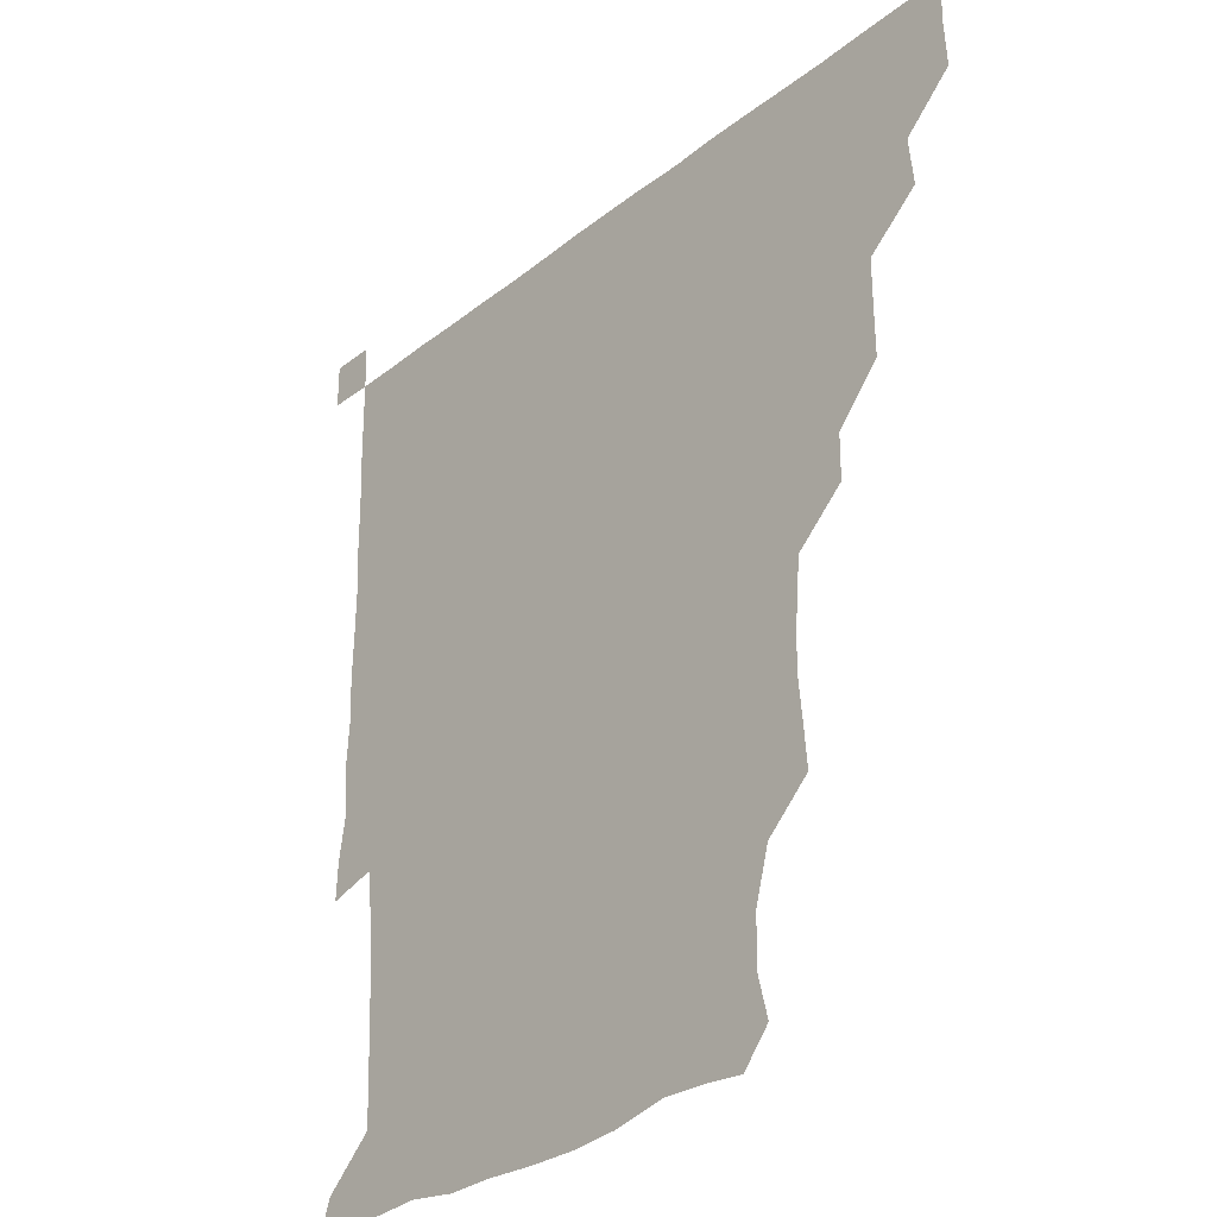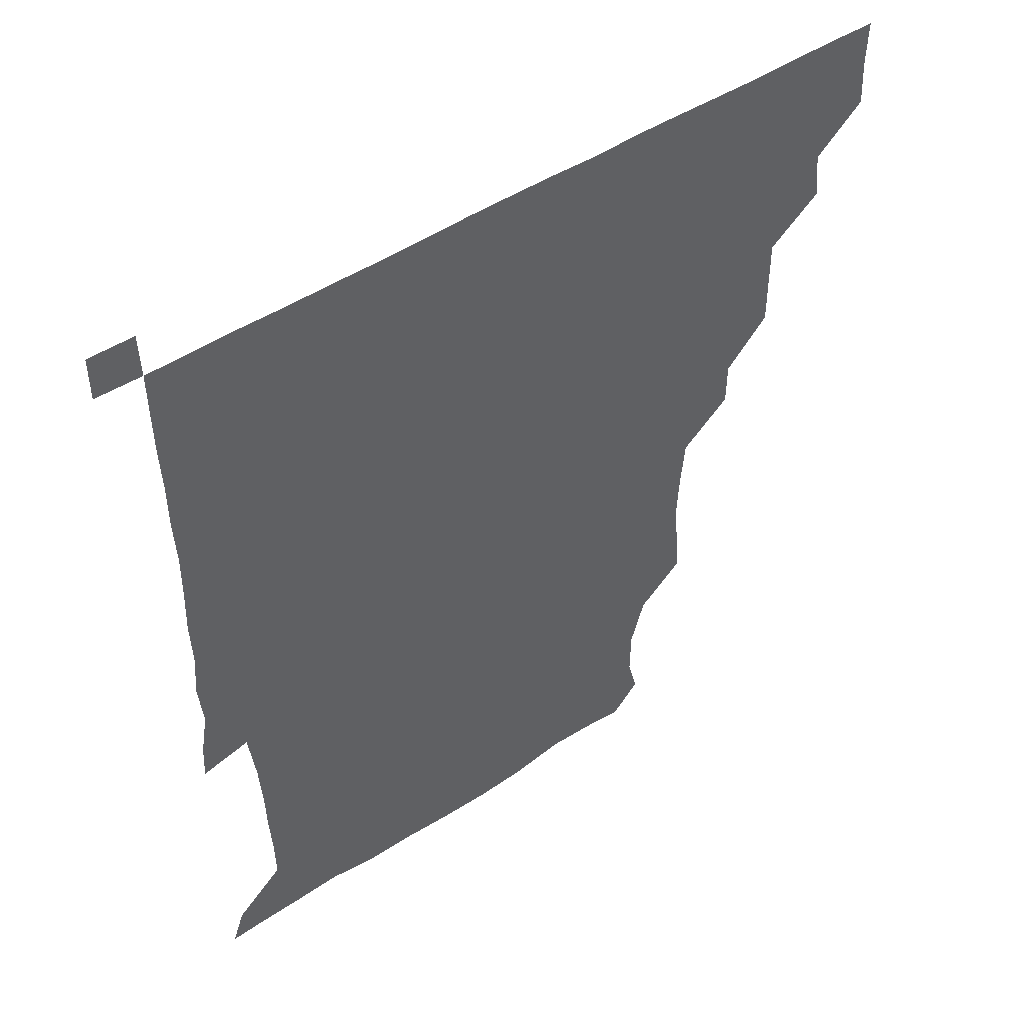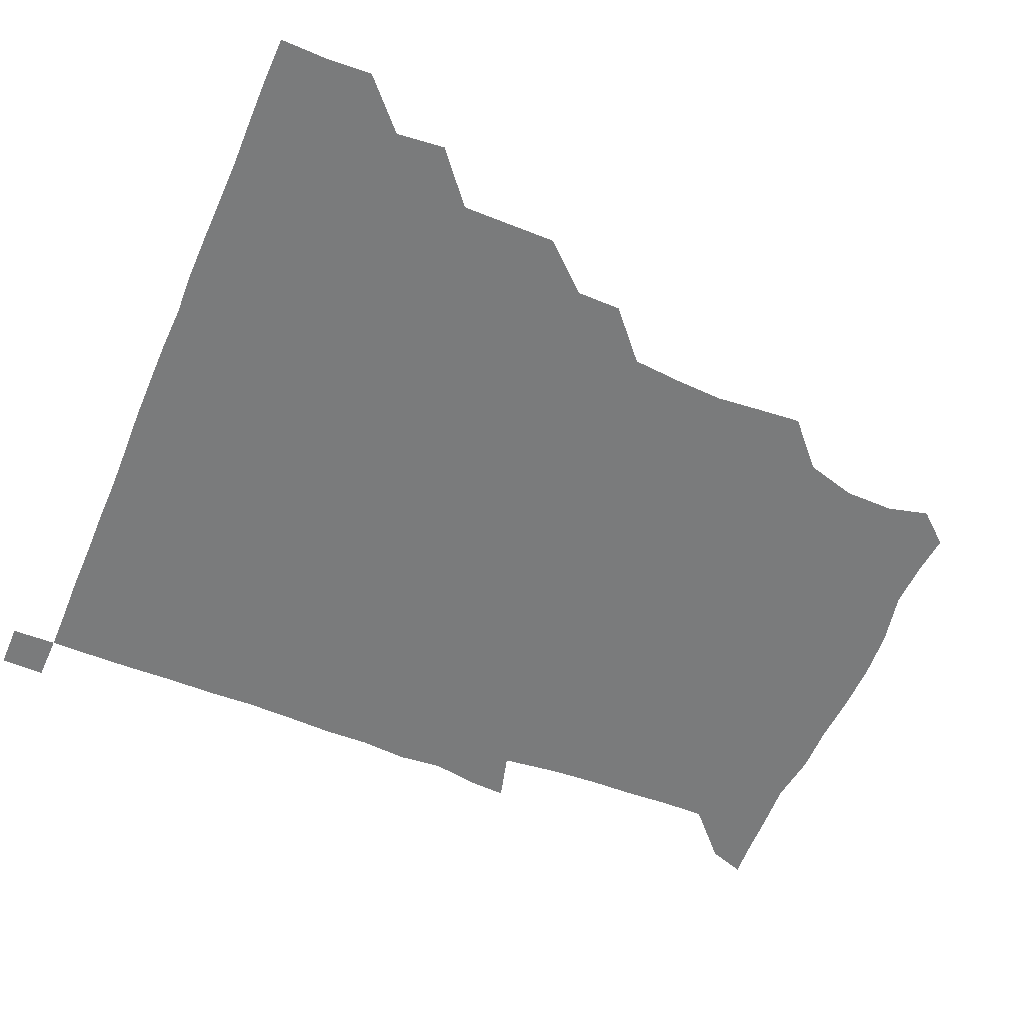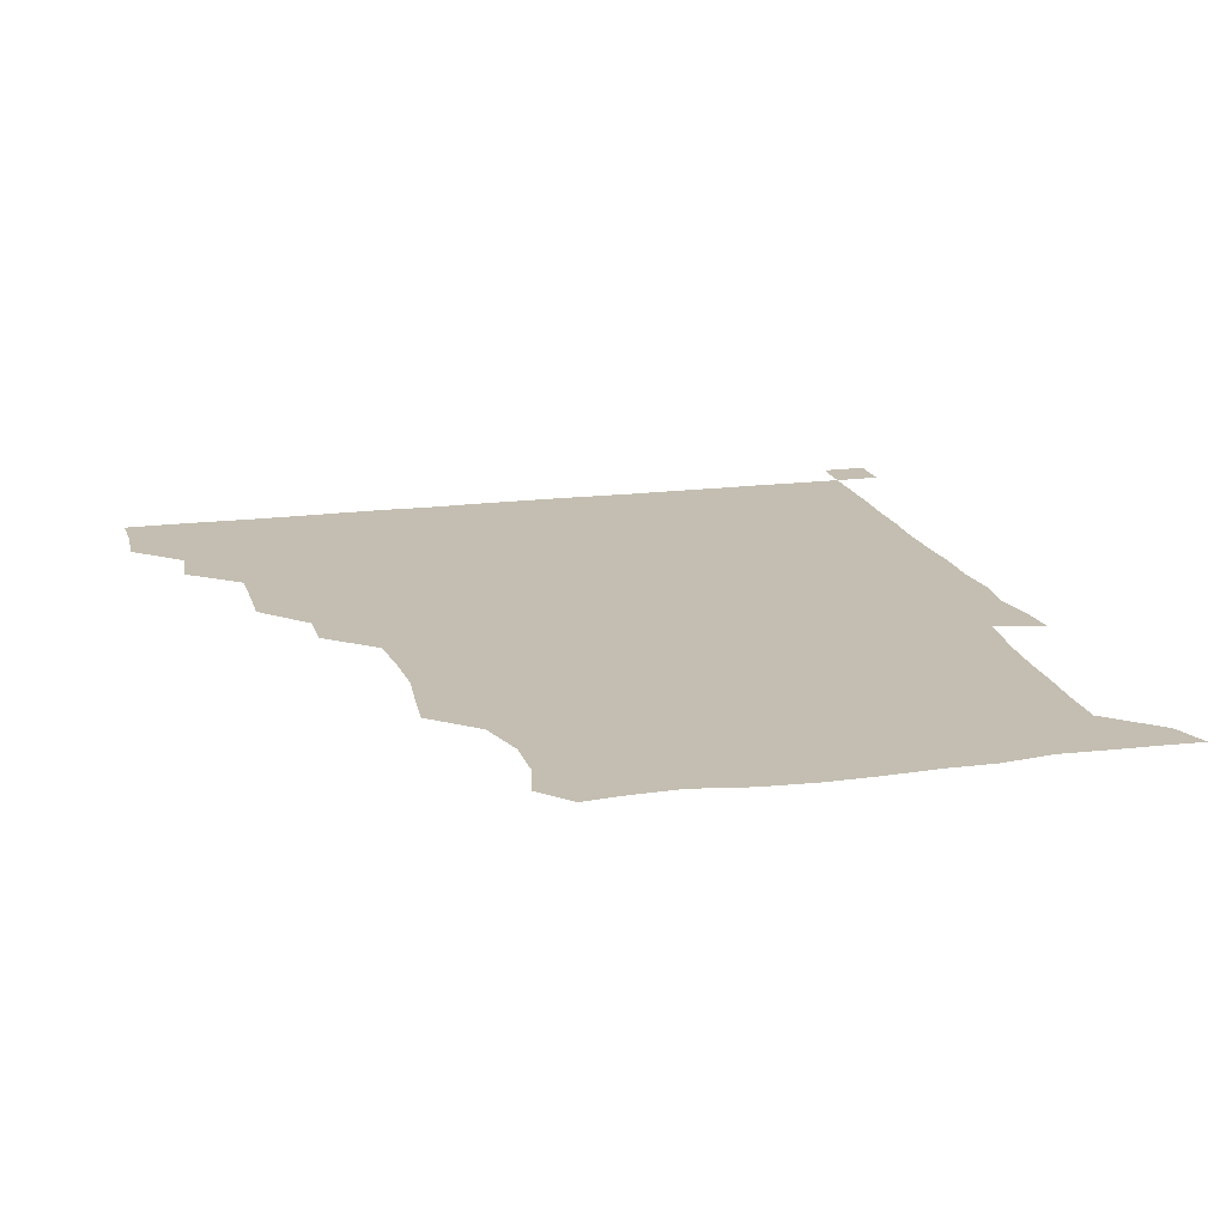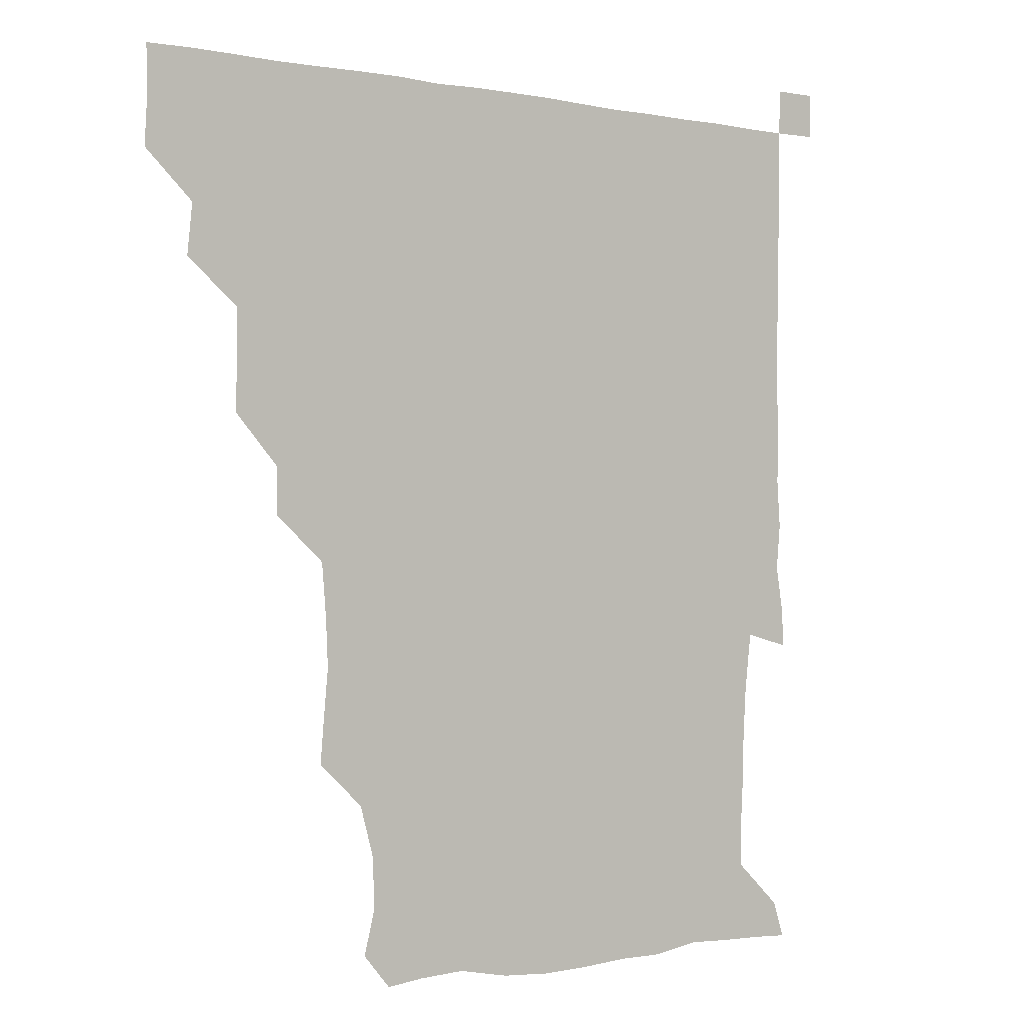
<metadata>
{"format":"obj","ext":"obj","renderer":"f3d","projection":"perspective","resolution":1024,"background":"white","views":[{"elev":-30.3,"azim":-131.3,"up":"+Y"},{"elev":49.2,"azim":144.2,"up":"+Y"},{"elev":-58.3,"azim":-112.8,"up":"+Z"},{"elev":17.2,"azim":-14.8,"up":"+Z"},{"elev":-0.9,"azim":-37.3,"up":"+Y"}]}
</metadata>
<code>
v 435.6 405.3 0
v 436.5 420.9 0
v 436.1 435.9 0
v 450 374.3 0
v 451.6 390.5 0
v 451.2 406 0
v 451.2 420.9 0
v 451 436.2 0
v 466.8 328.3 0
v 466.9 343.3 0
v 467 360.1 0
v 466.5 376.3 0
v 466.7 391.3 0
v 466.2 406.1 0
v 466 421 0
v 465.9 436.1 0
v 481.3 297.6 0
v 481.2 312.5 0
v 481.6 330.4 0
v 481.4 345.7 0
v 481.8 361.9 0
v 481.5 376.5 0
v 481.3 391.2 0
v 481.2 406 0
v 481.1 420.9 0
v 481.1 435.9 0
v 497 221.2 0
v 498.2 235.4 0
v 499.6 250.8 0
v 498.9 266.1 0
v 497.4 283.4 0
v 496.1 300.7 0
v 497.7 317.9 0
v 496.8 332.1 0
v 496.3 346.2 0
v 496.4 361.6 0
v 496.3 376.3 0
v 496.1 391.1 0
v 496 406 0
v 496.1 420.9 0
v 496.2 436.1 0
v 513.3 160.9 0
v 516.7 174.4 0
v 516.5 190.7 0
v 511.8 207.6 0
v 513.7 226 0
v 512.2 240.6 0
v 512.5 256.1 0
v 511.9 271.6 0
v 511.7 286.3 0
v 511.2 300.6 0
v 511.6 317.5 0
v 511.2 331.3 0
v 511.4 346.6 0
v 511.1 361.1 0
v 511.2 376.2 0
v 511 391 0
v 511 405.9 0
v 511 420.6 0
v 511.1 436.4 0
v 522.4 150.3 0
v 526.6 164.6 0
v 528.2 179.2 0
v 527.2 195.4 0
v 526 211.3 0
v 528.1 228.2 0
v 527 242.5 0
v 526.7 256.1 0
v 525.9 270.7 0
v 526 286.3 0
v 526.6 302 0
v 526.2 316.6 0
v 526.2 331.4 0
v 526.3 346.6 0
v 526.2 361.2 0
v 526.5 376.3 0
v 526.1 391 0
v 526 406 0
v 525.9 421.2 0
v 525.8 436.6 0
v 535 151.7 0
v 540.9 166.9 0
v 542.3 183.7 0
v 541.3 196.9 0
v 541.6 210.8 0
v 541.4 229.3 0
v 541.7 242.3 0
v 541.9 257.9 0
v 541.1 271.2 0
v 541.2 286.5 0
v 541.4 302 0
v 541.2 316.7 0
v 541.4 331.6 0
v 541.2 346.3 0
v 541.3 361.4 0
v 541.1 376.1 0
v 541.1 391 0
v 541.3 405.8 0
v 541.2 420.7 0
v 540.9 436 0
v 550.5 152.4 0
v 557.1 167.9 0
v 556.7 181.8 0
v 555.3 196.9 0
v 557 212.5 0
v 556.1 227 0
v 556.1 242.5 0
v 556.3 257 0
v 556 272 0
v 556.3 287.3 0
v 556.5 302.2 0
v 556 315.5 0
v 556.1 331.7 0
v 556.3 346.7 0
v 556.2 361.3 0
v 555.9 376 0
v 556.2 391 0
v 556.2 405.8 0
v 556.1 420.6 0
v 555.9 436.5 0
v 568.2 149 0
v 571.3 167.9 0
v 571.7 183 0
v 571.6 195 0
v 570.6 212.4 0
v 571.6 226.3 0
v 570.8 241.1 0
v 571.2 255.9 0
v 570.9 270.3 0
v 570.7 285.7 0
v 570.8 301.6 0
v 571.4 317.1 0
v 571 331 0
v 571 346.1 0
v 571.2 361.3 0
v 571 375.9 0
v 571.3 391 0
v 571.4 405.6 0
v 571 421 0
v 570.8 436.6 0
v 584.8 148 0
v 585.3 167.7 0
v 585.7 182.7 0
v 586.4 198.5 0
v 586.1 212.5 0
v 586.4 228.2 0
v 586.3 241.8 0
v 585.9 258.2 0
v 586.8 271.8 0
v 586 286.7 0
v 586.1 302.3 0
v 586 317.1 0
v 586.2 331.6 0
v 586.1 347 0
v 586 360.8 0
v 586.4 376.3 0
v 586.2 391 0
v 586.2 405.4 0
v 585.9 421.1 0
v 585.4 436.6 0
v 601 148.4 0
v 600 167.1 0
v 601.2 182.5 0
v 601.2 196.4 0
v 601.5 211.4 0
v 600.8 226.5 0
v 600.8 242.4 0
v 601.1 255.9 0
v 600.7 272.9 0
v 601.2 286.7 0
v 600.9 302.1 0
v 601.3 315.6 0
v 601 331.7 0
v 600.9 346.2 0
v 601.3 361.7 0
v 601.2 376.3 0
v 601.2 391 0
v 601 406.2 0
v 600.8 421.2 0
v 600.3 436.2 0
v 617.5 149.4 0
v 616.1 165.7 0
v 615.1 182.3 0
v 615.8 196.8 0
v 616.7 212.2 0
v 615.8 227.6 0
v 615.7 241.3 0
v 616.2 257.1 0
v 615.6 271.5 0
v 615.8 286.9 0
v 615.6 301.7 0
v 616.4 317.7 0
v 616.1 331.5 0
v 616 346 0
v 616 361.7 0
v 616 376.4 0
v 616.1 391.1 0
v 616.5 405.9 0
v 616.2 420.7 0
v 615.5 435.9 0
v 633.2 149.3 0
v 631.2 166.8 0
v 631.5 180.5 0
v 629.7 196.1 0
v 630.2 213.7 0
v 630.4 228.4 0
v 630.7 242 0
v 630.6 258.5 0
v 631.4 271 0
v 630.8 286.3 0
v 630.8 300.9 0
v 630.1 317.9 0
v 630.8 332.5 0
v 631 346.4 0
v 630.9 361.4 0
v 631 376.1 0
v 631.1 391.1 0
v 631.5 406 0
v 631.2 420.8 0
v 630.5 436.1 0
v 649.6 151.8 0
v 646 166.3 0
v 645.3 183.1 0
v 645.6 196.8 0
v 645.1 212.2 0
v 645 227.3 0
v 646.1 241.1 0
v 645.3 257.4 0
v 645.6 272.3 0
v 645.4 287.1 0
v 645.7 302.2 0
v 645.8 316.1 0
v 645.3 332.3 0
v 645.9 346.4 0
v 645.8 361.4 0
v 645.9 376.9 0
v 646 391 0
v 646.1 406.2 0
v 646.3 420.7 0
v 645.8 435.9 0
v 665.5 151.1 0
v 660.5 166 0
v 658.9 181 0
v 659.5 195.4 0
v 658.6 212.3 0
v 659.5 226.4 0
v 660.4 241.6 0
v 660.2 258.1 0
v 659.6 273 0
v 660.2 286.6 0
v 659.7 302.8 0
v 660.4 316.5 0
v 659.9 332.2 0
v 660.5 346.7 0
v 660.9 361.1 0
v 660.7 376.6 0
v 660.9 391.5 0
v 661 406.2 0
v 661.1 420.8 0
v 660.7 436.2 0
v 679.4 150.8 0
v 674.4 164.5 0
v 671.7 176.9 0
v 671.9 191.9 0
v 672.7 206.4 0
v 673.1 221.8 0
v 674.1 238.2 0
v 676.4 257.3 0
v 675.3 271.5 0
v 674.3 286.2 0
v 674.2 301.8 0
v 674.1 316.4 0
v 675.7 330 0
v 674.5 346.7 0
v 674.9 361.6 0
v 674.8 377.3 0
v 675.8 391.2 0
v 675.8 406.4 0
v 675.9 421.1 0
v 676 435.9 0
v 691.7 150.2 0
v 687.6 162.1 0
v 692.4 253.1 0
v 691.7 265.8 0
v 689.3 280.7 0
v 690.7 295.7 0
v 689.6 311.5 0
v 690.1 326.8 0
v 689.6 342.4 0
v 689.4 358.5 0
v 690 374.1 0
v 690.1 390.3 0
v 690.6 405.7 0
v 690.8 421 0
v 690.8 435.9 0
v 691.2 450.9 0
v 706 436.2 0
v 706 451 0
f 5 6 1
f 1 6 2
f 6 7 2
f 2 7 3
f 7 8 3
f 11 12 4
f 4 12 5
f 12 13 5
f 5 13 6
f 13 14 6
f 6 14 7
f 14 15 7
f 7 15 8
f 15 16 8
f 18 19 9
f 9 19 10
f 19 20 10
f 10 20 11
f 20 21 11
f 11 21 12
f 21 22 12
f 12 22 13
f 22 23 13
f 13 23 14
f 23 24 14
f 14 24 15
f 24 25 15
f 15 25 16
f 25 26 16
f 31 32 17
f 17 32 18
f 32 33 18
f 18 33 19
f 33 34 19
f 19 34 20
f 34 35 20
f 20 35 21
f 35 36 21
f 21 36 22
f 36 37 22
f 22 37 23
f 37 38 23
f 23 38 24
f 38 39 24
f 24 39 25
f 39 40 25
f 25 40 26
f 40 41 26
f 45 46 27
f 27 46 28
f 46 47 28
f 28 47 29
f 47 48 29
f 29 48 30
f 48 49 30
f 30 49 31
f 49 50 31
f 31 50 32
f 50 51 32
f 32 51 33
f 51 52 33
f 33 52 34
f 52 53 34
f 34 53 35
f 53 54 35
f 35 54 36
f 54 55 36
f 36 55 37
f 55 56 37
f 37 56 38
f 56 57 38
f 38 57 39
f 57 58 39
f 39 58 40
f 58 59 40
f 40 59 41
f 59 60 41
f 61 62 42
f 42 62 43
f 62 63 43
f 43 63 44
f 63 64 44
f 44 64 45
f 64 65 45
f 45 65 46
f 65 66 46
f 46 66 47
f 66 67 47
f 47 67 48
f 67 68 48
f 48 68 49
f 68 69 49
f 49 69 50
f 69 70 50
f 50 70 51
f 70 71 51
f 51 71 52
f 71 72 52
f 52 72 53
f 72 73 53
f 53 73 54
f 73 74 54
f 54 74 55
f 74 75 55
f 55 75 56
f 75 76 56
f 56 76 57
f 76 77 57
f 57 77 58
f 77 78 58
f 58 78 59
f 78 79 59
f 59 79 60
f 79 80 60
f 61 81 62
f 81 82 62
f 62 82 63
f 82 83 63
f 63 83 64
f 83 84 64
f 64 84 65
f 84 85 65
f 65 85 66
f 85 86 66
f 66 86 67
f 86 87 67
f 67 87 68
f 87 88 68
f 68 88 69
f 88 89 69
f 69 89 70
f 89 90 70
f 70 90 71
f 90 91 71
f 71 91 72
f 91 92 72
f 72 92 73
f 92 93 73
f 73 93 74
f 93 94 74
f 74 94 75
f 94 95 75
f 75 95 76
f 95 96 76
f 76 96 77
f 96 97 77
f 77 97 78
f 97 98 78
f 78 98 79
f 98 99 79
f 79 99 80
f 99 100 80
f 81 101 82
f 101 102 82
f 82 102 83
f 102 103 83
f 83 103 84
f 103 104 84
f 84 104 85
f 104 105 85
f 85 105 86
f 105 106 86
f 86 106 87
f 106 107 87
f 87 107 88
f 107 108 88
f 88 108 89
f 108 109 89
f 89 109 90
f 109 110 90
f 90 110 91
f 110 111 91
f 91 111 92
f 111 112 92
f 92 112 93
f 112 113 93
f 93 113 94
f 113 114 94
f 94 114 95
f 114 115 95
f 95 115 96
f 115 116 96
f 96 116 97
f 116 117 97
f 97 117 98
f 117 118 98
f 98 118 99
f 118 119 99
f 99 119 100
f 119 120 100
f 101 121 102
f 121 122 102
f 102 122 103
f 122 123 103
f 103 123 104
f 123 124 104
f 104 124 105
f 124 125 105
f 105 125 106
f 125 126 106
f 106 126 107
f 126 127 107
f 107 127 108
f 127 128 108
f 108 128 109
f 128 129 109
f 109 129 110
f 129 130 110
f 110 130 111
f 130 131 111
f 111 131 112
f 131 132 112
f 112 132 113
f 132 133 113
f 113 133 114
f 133 134 114
f 114 134 115
f 134 135 115
f 115 135 116
f 135 136 116
f 116 136 117
f 136 137 117
f 117 137 118
f 137 138 118
f 118 138 119
f 138 139 119
f 119 139 120
f 139 140 120
f 121 141 122
f 141 142 122
f 122 142 123
f 142 143 123
f 123 143 124
f 143 144 124
f 124 144 125
f 144 145 125
f 125 145 126
f 145 146 126
f 126 146 127
f 146 147 127
f 127 147 128
f 147 148 128
f 128 148 129
f 148 149 129
f 129 149 130
f 149 150 130
f 130 150 131
f 150 151 131
f 131 151 132
f 151 152 132
f 132 152 133
f 152 153 133
f 133 153 134
f 153 154 134
f 134 154 135
f 154 155 135
f 135 155 136
f 155 156 136
f 136 156 137
f 156 157 137
f 137 157 138
f 157 158 138
f 138 158 139
f 158 159 139
f 139 159 140
f 159 160 140
f 141 161 142
f 161 162 142
f 142 162 143
f 162 163 143
f 143 163 144
f 163 164 144
f 144 164 145
f 164 165 145
f 145 165 146
f 165 166 146
f 146 166 147
f 166 167 147
f 147 167 148
f 167 168 148
f 148 168 149
f 168 169 149
f 149 169 150
f 169 170 150
f 150 170 151
f 170 171 151
f 151 171 152
f 171 172 152
f 152 172 153
f 172 173 153
f 153 173 154
f 173 174 154
f 154 174 155
f 174 175 155
f 155 175 156
f 175 176 156
f 156 176 157
f 176 177 157
f 157 177 158
f 177 178 158
f 158 178 159
f 178 179 159
f 159 179 160
f 179 180 160
f 161 181 162
f 181 182 162
f 162 182 163
f 182 183 163
f 163 183 164
f 183 184 164
f 164 184 165
f 184 185 165
f 165 185 166
f 185 186 166
f 166 186 167
f 186 187 167
f 167 187 168
f 187 188 168
f 168 188 169
f 188 189 169
f 169 189 170
f 189 190 170
f 170 190 171
f 190 191 171
f 171 191 172
f 191 192 172
f 172 192 173
f 192 193 173
f 173 193 174
f 193 194 174
f 174 194 175
f 194 195 175
f 175 195 176
f 195 196 176
f 176 196 177
f 196 197 177
f 177 197 178
f 197 198 178
f 178 198 179
f 198 199 179
f 179 199 180
f 199 200 180
f 181 201 182
f 201 202 182
f 182 202 183
f 202 203 183
f 183 203 184
f 203 204 184
f 184 204 185
f 204 205 185
f 185 205 186
f 205 206 186
f 186 206 187
f 206 207 187
f 187 207 188
f 207 208 188
f 188 208 189
f 208 209 189
f 189 209 190
f 209 210 190
f 190 210 191
f 210 211 191
f 191 211 192
f 211 212 192
f 192 212 193
f 212 213 193
f 193 213 194
f 213 214 194
f 194 214 195
f 214 215 195
f 195 215 196
f 215 216 196
f 196 216 197
f 216 217 197
f 197 217 198
f 217 218 198
f 198 218 199
f 218 219 199
f 199 219 200
f 219 220 200
f 201 221 202
f 221 222 202
f 202 222 203
f 222 223 203
f 203 223 204
f 223 224 204
f 204 224 205
f 224 225 205
f 205 225 206
f 225 226 206
f 206 226 207
f 226 227 207
f 207 227 208
f 227 228 208
f 208 228 209
f 228 229 209
f 209 229 210
f 229 230 210
f 210 230 211
f 230 231 211
f 211 231 212
f 231 232 212
f 212 232 213
f 232 233 213
f 213 233 214
f 233 234 214
f 214 234 215
f 234 235 215
f 215 235 216
f 235 236 216
f 216 236 217
f 236 237 217
f 217 237 218
f 237 238 218
f 218 238 219
f 238 239 219
f 219 239 220
f 239 240 220
f 221 241 222
f 241 242 222
f 222 242 223
f 242 243 223
f 223 243 224
f 243 244 224
f 224 244 225
f 244 245 225
f 225 245 226
f 245 246 226
f 226 246 227
f 246 247 227
f 227 247 228
f 247 248 228
f 228 248 229
f 248 249 229
f 229 249 230
f 249 250 230
f 230 250 231
f 250 251 231
f 231 251 232
f 251 252 232
f 232 252 233
f 252 253 233
f 233 253 234
f 253 254 234
f 234 254 235
f 254 255 235
f 235 255 236
f 255 256 236
f 236 256 237
f 256 257 237
f 237 257 238
f 257 258 238
f 238 258 239
f 258 259 239
f 239 259 240
f 259 260 240
f 241 261 242
f 261 262 242
f 242 262 243
f 262 263 243
f 243 263 244
f 263 264 244
f 244 264 245
f 264 265 245
f 245 265 246
f 265 266 246
f 246 266 247
f 266 267 247
f 247 267 248
f 267 268 248
f 248 268 249
f 268 269 249
f 249 269 250
f 269 270 250
f 250 270 251
f 270 271 251
f 251 271 252
f 271 272 252
f 252 272 253
f 272 273 253
f 253 273 254
f 273 274 254
f 254 274 255
f 274 275 255
f 255 275 256
f 275 276 256
f 256 276 257
f 276 277 257
f 257 277 258
f 277 278 258
f 258 278 259
f 278 279 259
f 259 279 260
f 279 280 260
f 261 281 262
f 281 282 262
f 262 282 263
f 268 283 269
f 283 284 269
f 269 284 270
f 284 285 270
f 270 285 271
f 285 286 271
f 271 286 272
f 286 287 272
f 272 287 273
f 287 288 273
f 273 288 274
f 288 289 274
f 274 289 275
f 289 290 275
f 275 290 276
f 290 291 276
f 276 291 277
f 291 292 277
f 277 292 278
f 292 293 278
f 278 293 279
f 293 294 279
f 279 294 280
f 294 295 280
f 295 297 296
f 297 298 296

</code>
